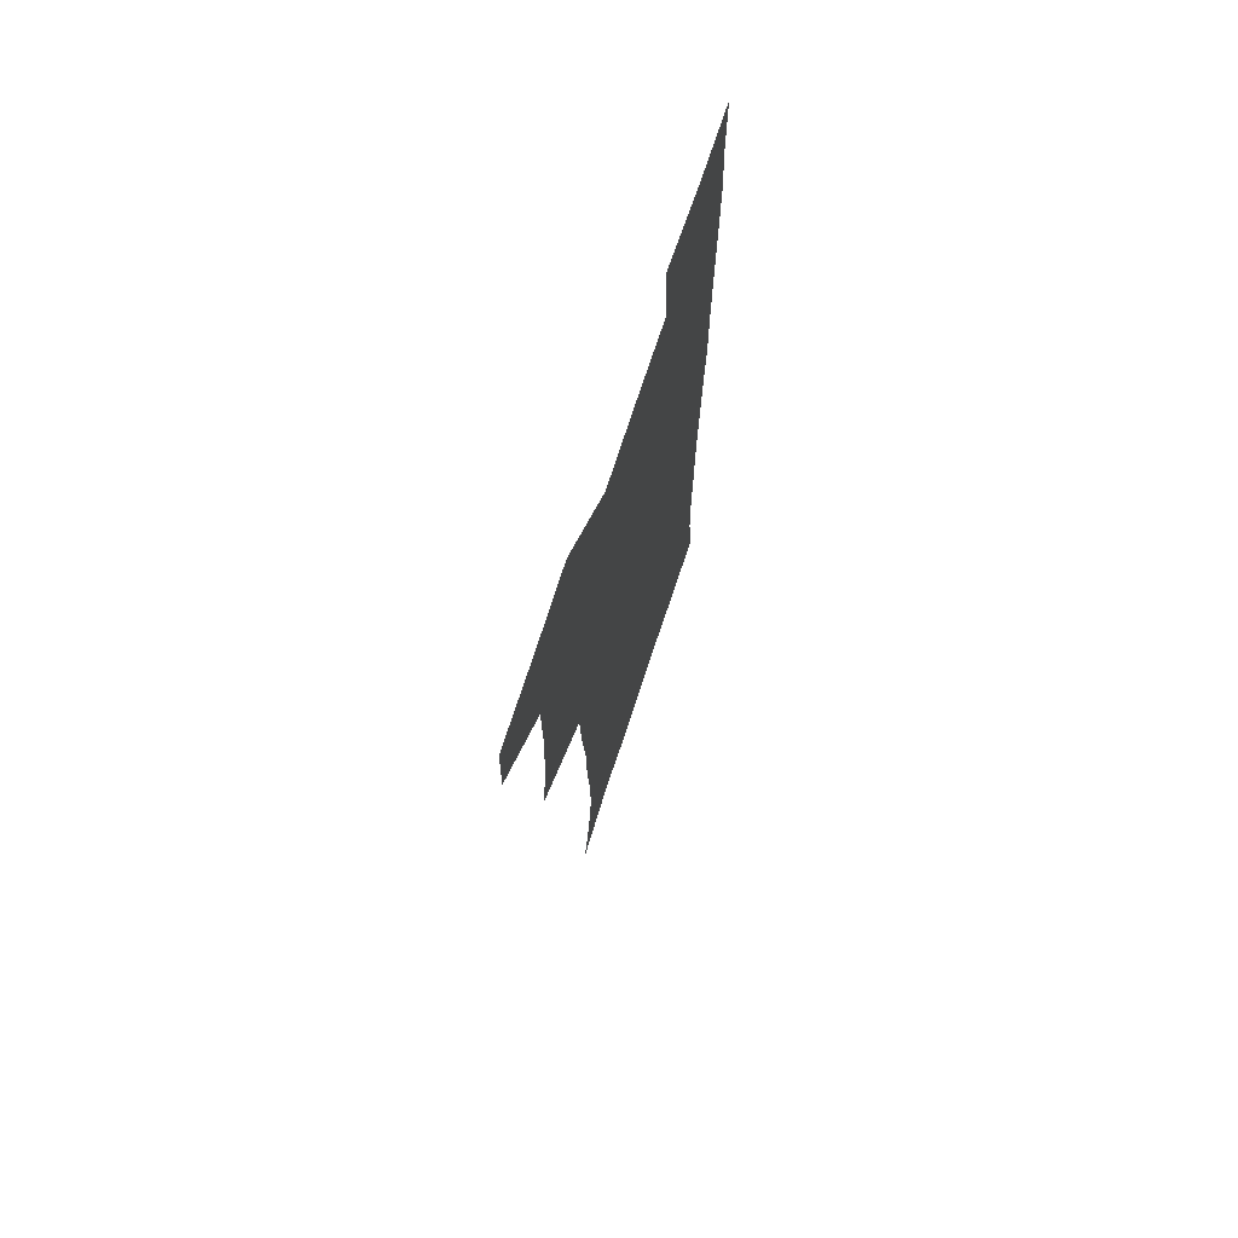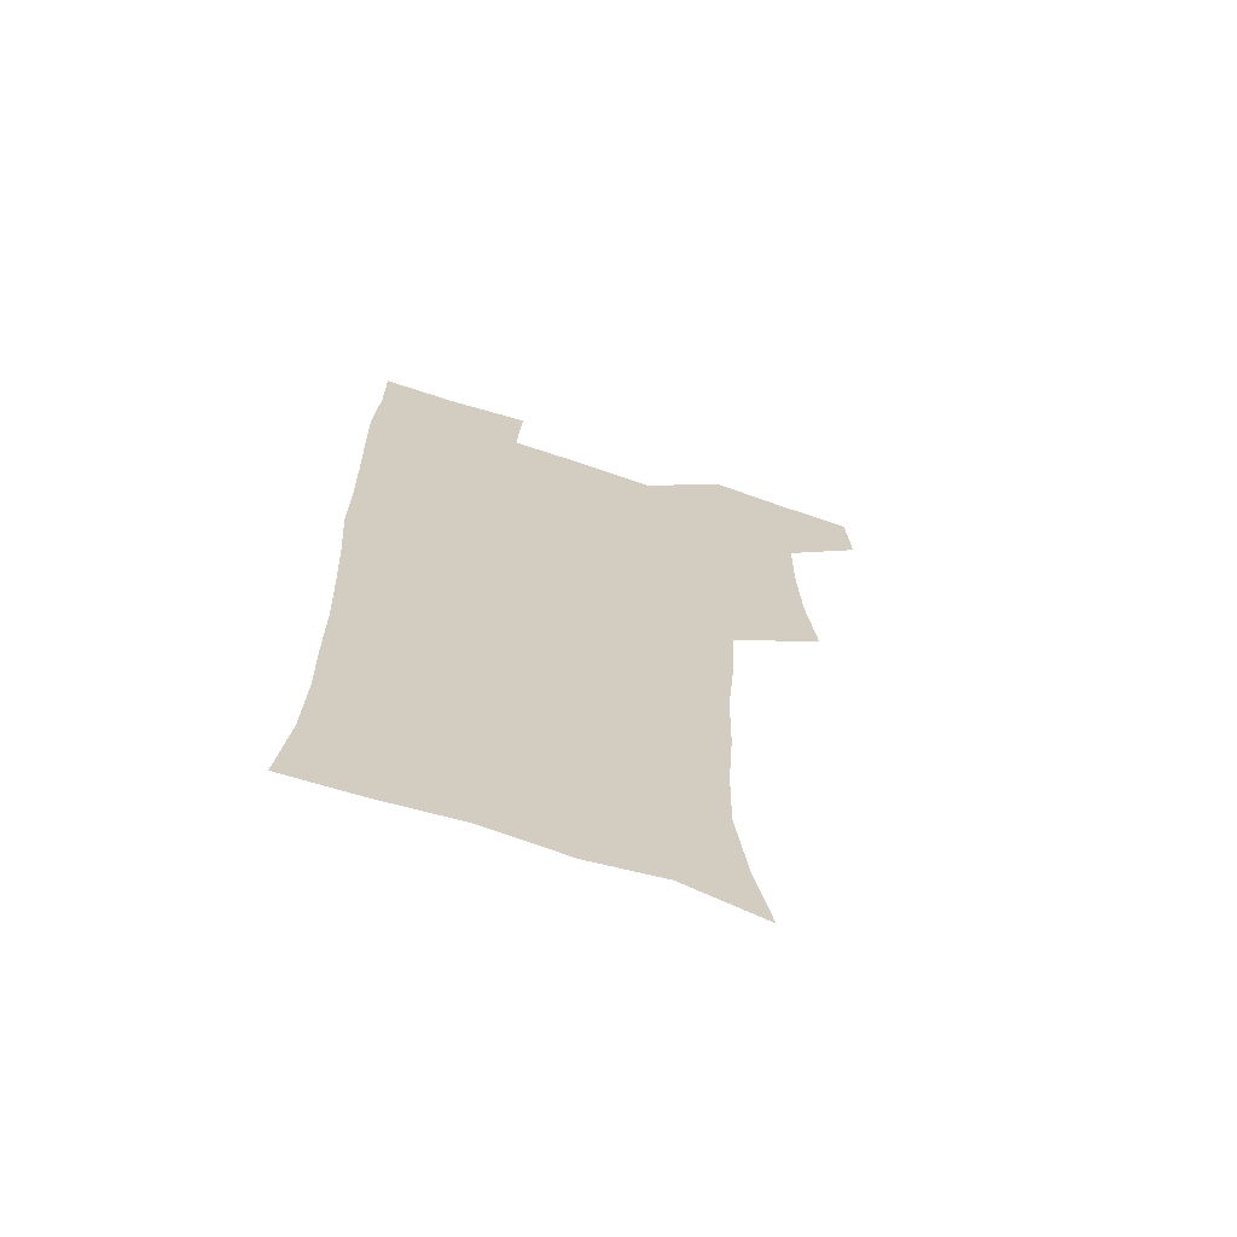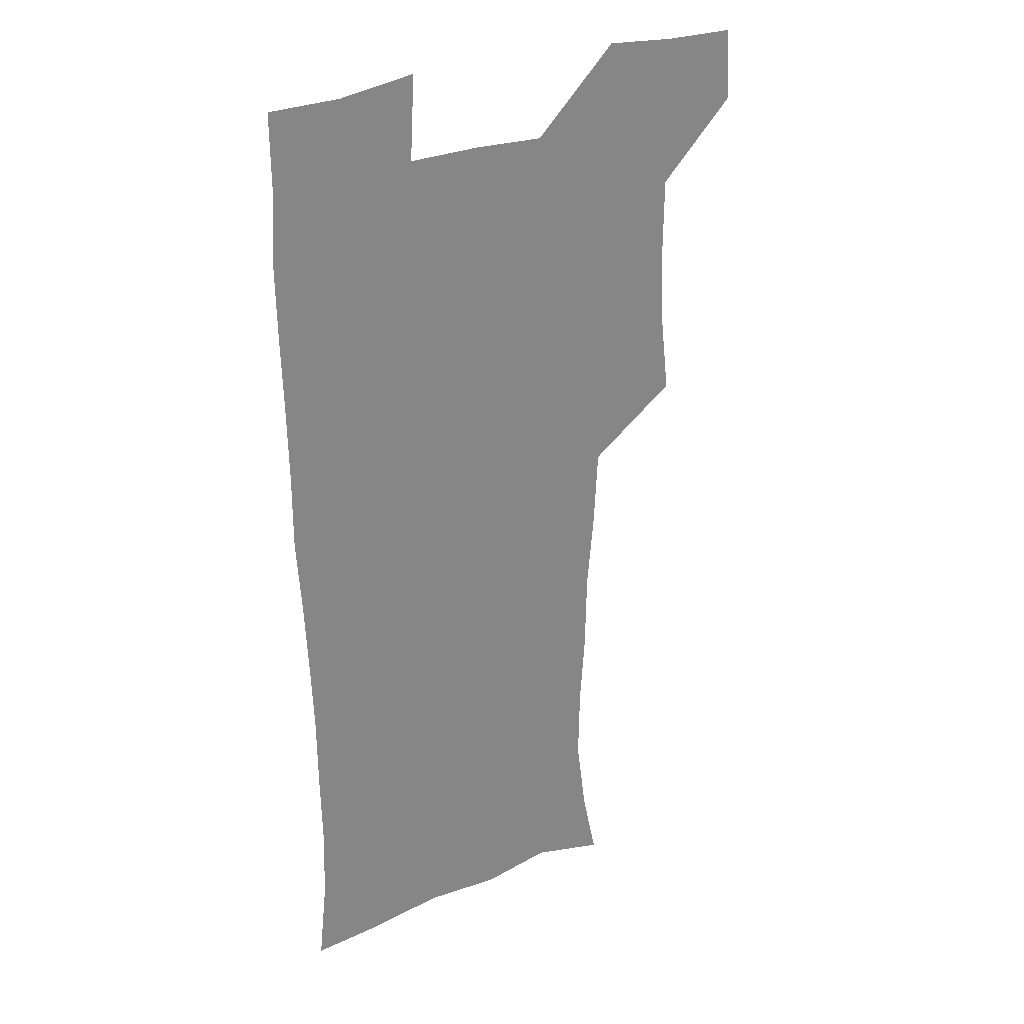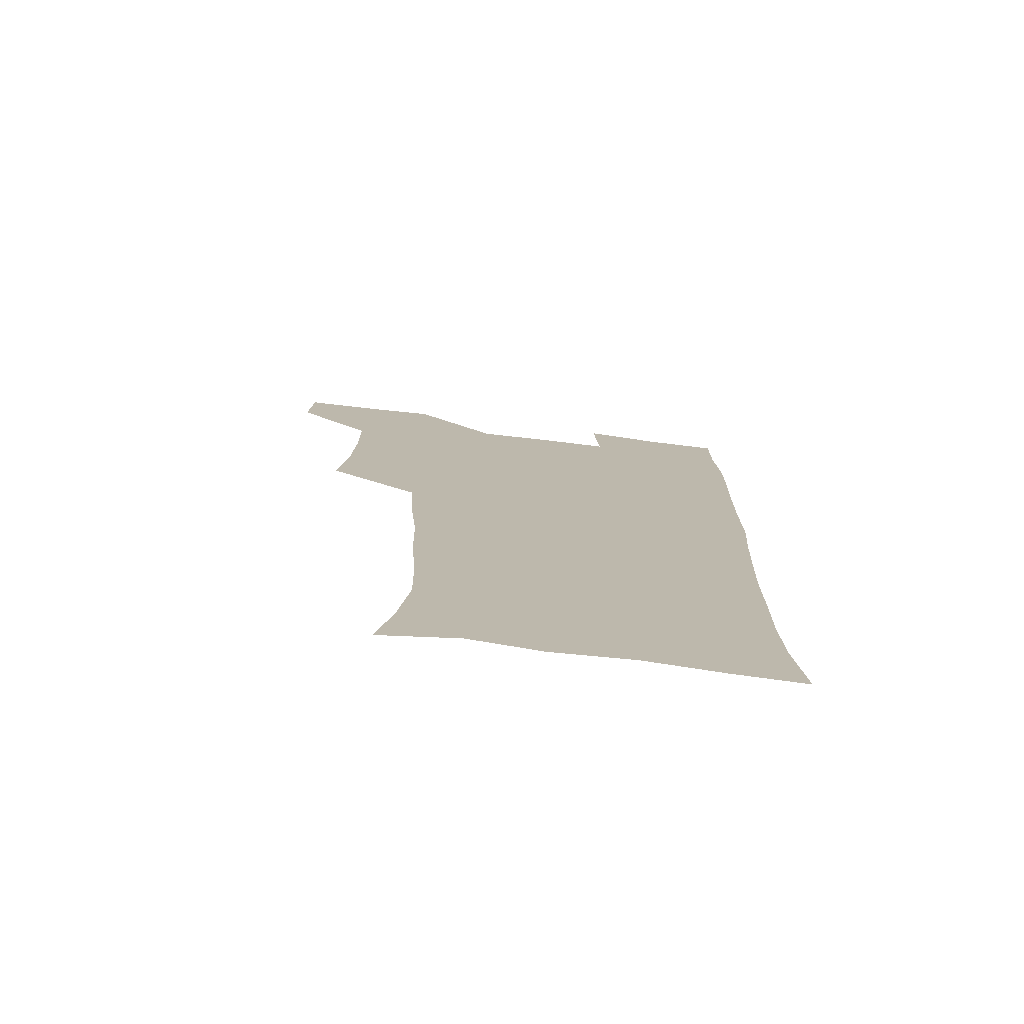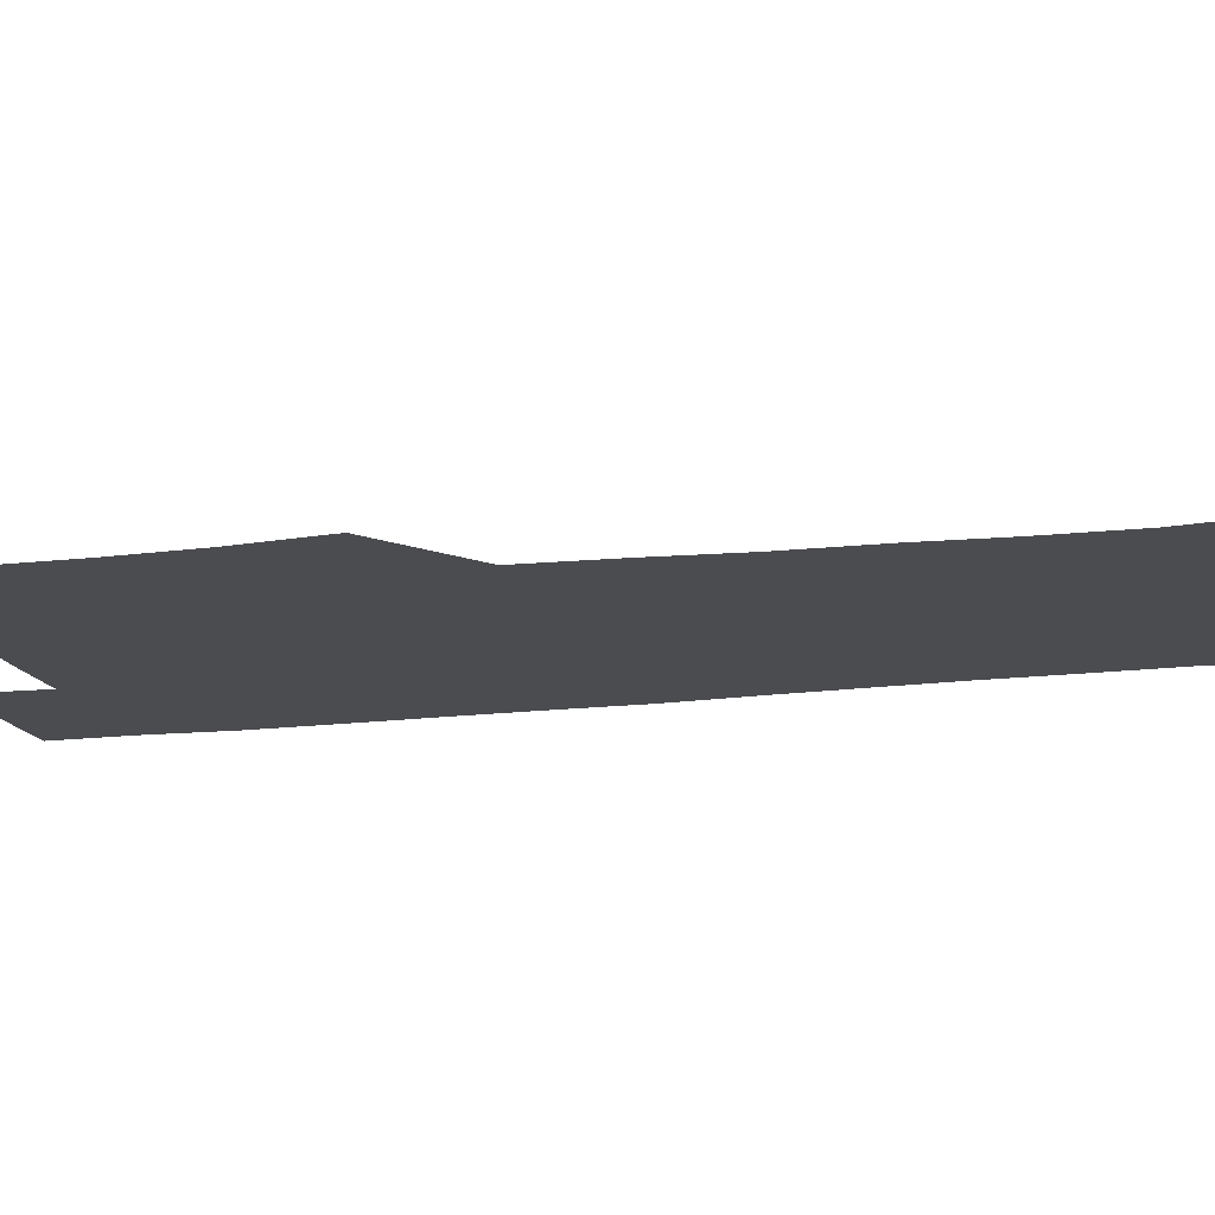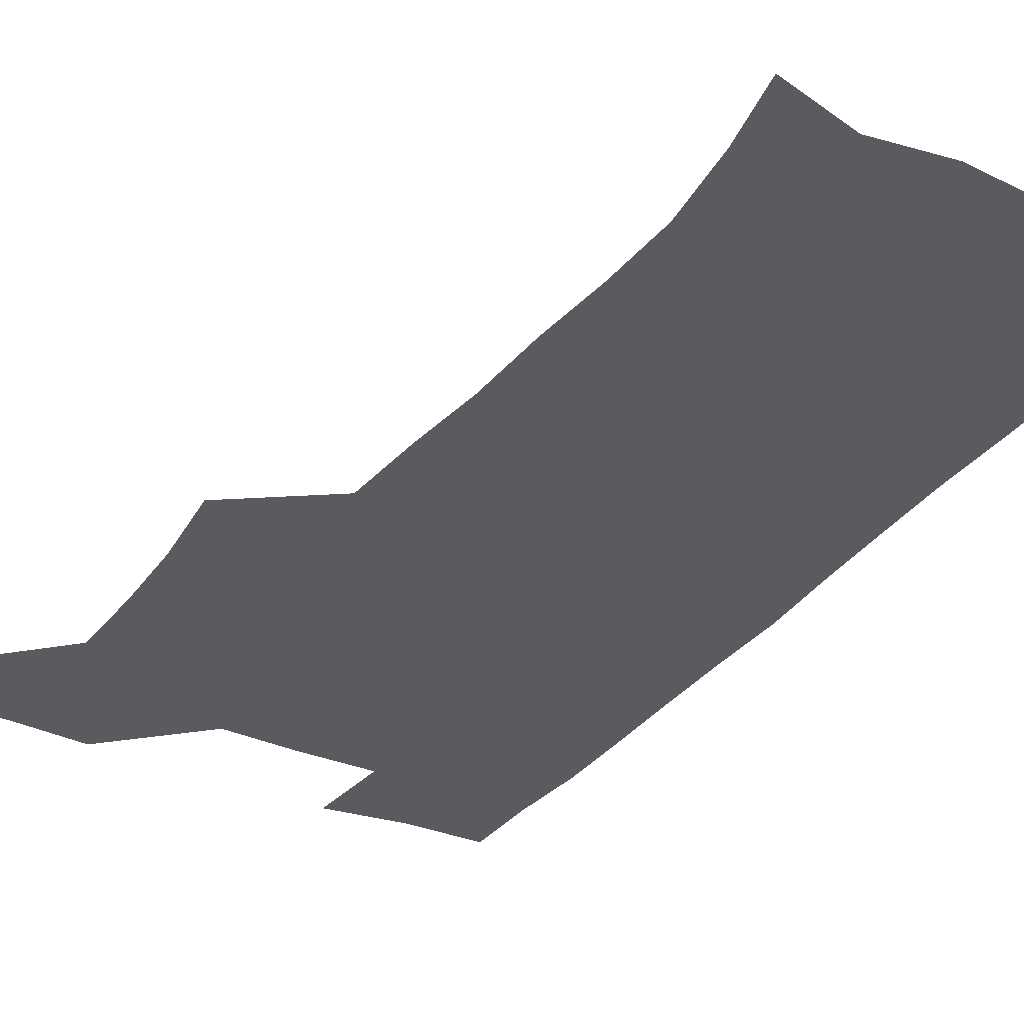
<metadata>
{"format":"obj","ext":"obj","renderer":"f3d","projection":"perspective","resolution":1024,"background":"white","views":[{"elev":72.8,"azim":-71.9,"up":"+Y"},{"elev":-68.7,"azim":161.5,"up":"+Y"},{"elev":28.8,"azim":148.4,"up":"+Y"},{"elev":-76.5,"azim":-6.8,"up":"+Y"},{"elev":-14.8,"azim":-75.2,"up":"+Z"},{"elev":-32.1,"azim":-31.0,"up":"+Z"}]}
</metadata>
<code>
v 479.5 540.4 0
v 481 569.6 0
v 505.2 413.8 0
v 509 446.7 0
v 510.3 478.4 0
v 510.1 509.3 0
v 512.9 539.2 0
v 510.6 570.3 0
v 538.2 171.5 0
v 544.4 200.3 0
v 548.7 232.5 0
v 548.2 263.2 0
v 546.1 292.6 0
v 545.5 325 0
v 542.7 355.5 0
v 541 387.8 0
v 542.5 420.8 0
v 542.7 451.2 0
v 543.3 481 0
v 545.2 510.5 0
v 542.8 539.9 0
v 539.2 572.6 0
v 569.1 179.4 0
v 575.7 212.6 0
v 577 243.3 0
v 576.4 272.6 0
v 574.5 300.8 0
v 574.7 333.1 0
v 574.3 364.2 0
v 573.9 394.5 0
v 573.3 423.9 0
v 574 453.8 0
v 573.6 482.4 0
v 573.6 510.9 0
v 572.8 539.3 0
v 597.3 174.9 0
v 603.1 217.6 0
v 603.6 247.5 0
v 603.1 275.9 0
v 603.1 307.2 0
v 602.8 336.9 0
v 602.5 366.7 0
v 602.3 395.9 0
v 602.4 425.5 0
v 602.5 454.5 0
v 602.7 483.1 0
v 602.4 511.2 0
v 601.6 540.6 0
v 629.4 177.4 0
v 629.7 216.2 0
v 629.8 246.9 0
v 629.7 277.9 0
v 629.9 306.2 0
v 629.8 337.4 0
v 629.9 366.7 0
v 630.1 395.8 0
v 630.5 425 0
v 630.7 454.1 0
v 631 482.9 0
v 631.2 511.4 0
v 631.3 540.3 0
v 629.5 574.3 0
v 660.2 173.8 0
v 656.5 213.8 0
v 657.1 242.4 0
v 656.2 274.8 0
v 656.5 304.9 0
v 657.1 334.6 0
v 657.5 364.5 0
v 658.1 394.1 0
v 658.9 423.4 0
v 659.5 452.8 0
v 659.8 482.2 0
v 659.6 511.4 0
v 660.5 539.5 0
v 660.9 569.8 0
v 688.8 172.3 0
v 685.2 206.3 0
v 684.3 236.5 0
v 684.9 265.9 0
v 685.2 296.8 0
v 686.4 327.1 0
v 687.9 357.3 0
v 690 387 0
v 689.9 418.5 0
v 690.5 449.2 0
v 691.4 479.5 0
v 692 509.7 0
v 690.3 540.2 0
v 690.5 569.5 0
f 6 7 1
f 1 7 2
f 7 8 2
f 16 17 3
f 3 17 4
f 17 18 4
f 4 18 5
f 18 19 5
f 5 19 6
f 19 20 6
f 6 20 7
f 20 21 7
f 7 21 8
f 21 22 8
f 9 23 10
f 23 24 10
f 10 24 11
f 24 25 11
f 11 25 12
f 25 26 12
f 12 26 13
f 26 27 13
f 13 27 14
f 27 28 14
f 14 28 15
f 28 29 15
f 15 29 16
f 29 30 16
f 16 30 17
f 30 31 17
f 17 31 18
f 31 32 18
f 18 32 19
f 32 33 19
f 19 33 20
f 33 34 20
f 20 34 21
f 34 35 21
f 21 35 22
f 23 36 24
f 36 37 24
f 24 37 25
f 37 38 25
f 25 38 26
f 38 39 26
f 26 39 27
f 39 40 27
f 27 40 28
f 40 41 28
f 28 41 29
f 41 42 29
f 29 42 30
f 42 43 30
f 30 43 31
f 43 44 31
f 31 44 32
f 44 45 32
f 32 45 33
f 45 46 33
f 33 46 34
f 46 47 34
f 34 47 35
f 47 48 35
f 36 49 37
f 49 50 37
f 37 50 38
f 50 51 38
f 38 51 39
f 51 52 39
f 39 52 40
f 52 53 40
f 40 53 41
f 53 54 41
f 41 54 42
f 54 55 42
f 42 55 43
f 55 56 43
f 43 56 44
f 56 57 44
f 44 57 45
f 57 58 45
f 45 58 46
f 58 59 46
f 46 59 47
f 59 60 47
f 47 60 48
f 60 61 48
f 49 63 50
f 63 64 50
f 50 64 51
f 64 65 51
f 51 65 52
f 65 66 52
f 52 66 53
f 66 67 53
f 53 67 54
f 67 68 54
f 54 68 55
f 68 69 55
f 55 69 56
f 69 70 56
f 56 70 57
f 70 71 57
f 57 71 58
f 71 72 58
f 58 72 59
f 72 73 59
f 59 73 60
f 73 74 60
f 60 74 61
f 74 75 61
f 61 75 62
f 75 76 62
f 63 77 64
f 77 78 64
f 64 78 65
f 78 79 65
f 65 79 66
f 79 80 66
f 66 80 67
f 80 81 67
f 67 81 68
f 81 82 68
f 68 82 69
f 82 83 69
f 69 83 70
f 83 84 70
f 70 84 71
f 84 85 71
f 71 85 72
f 85 86 72
f 72 86 73
f 86 87 73
f 73 87 74
f 87 88 74
f 74 88 75
f 88 89 75
f 75 89 76
f 89 90 76

</code>
